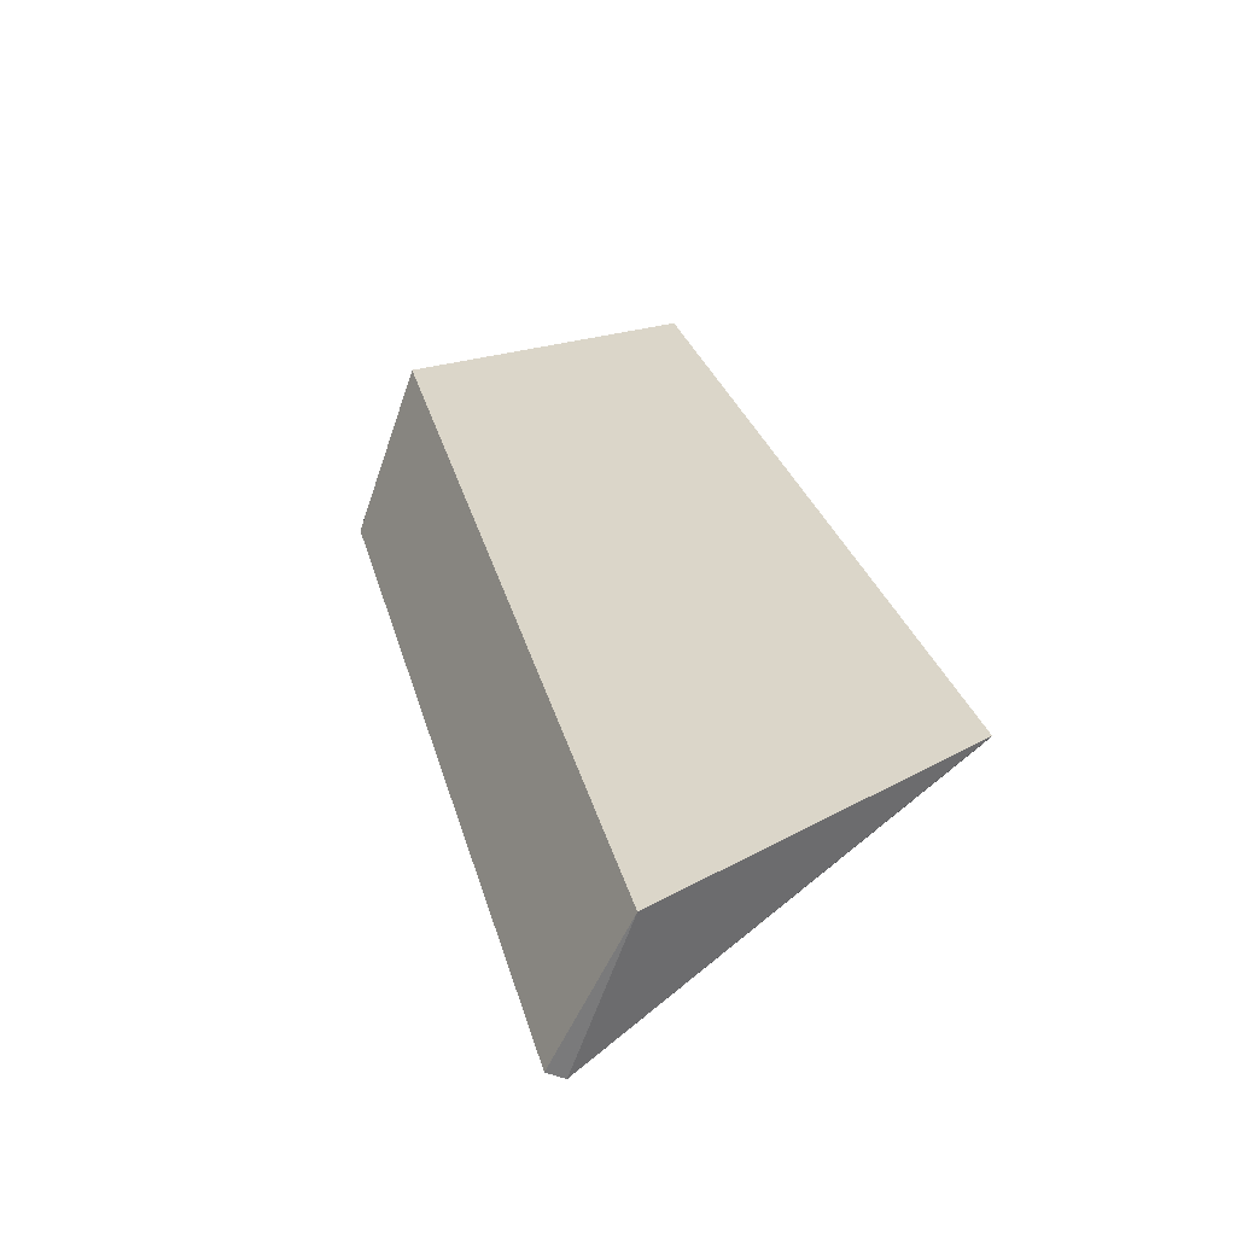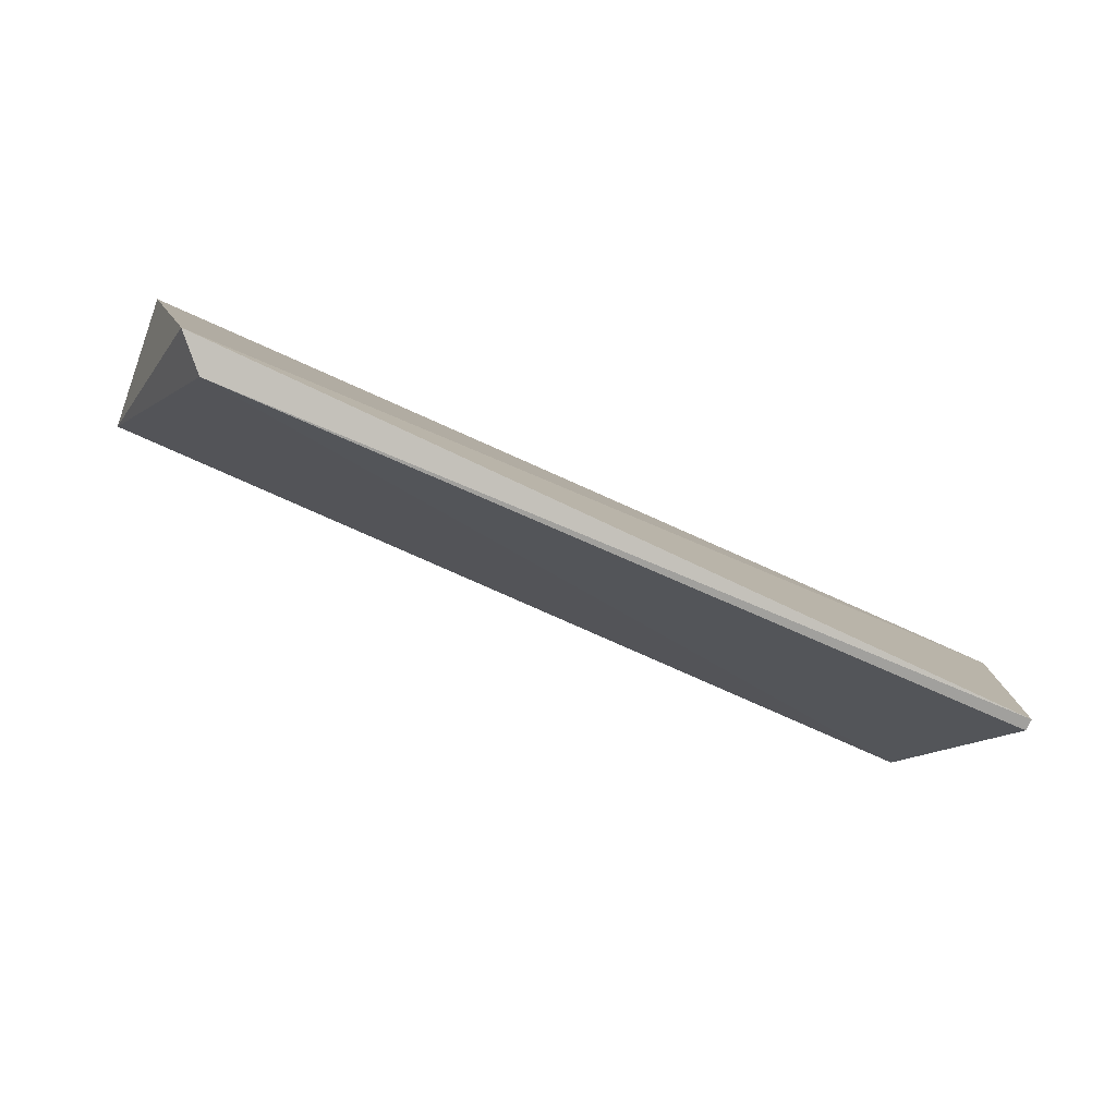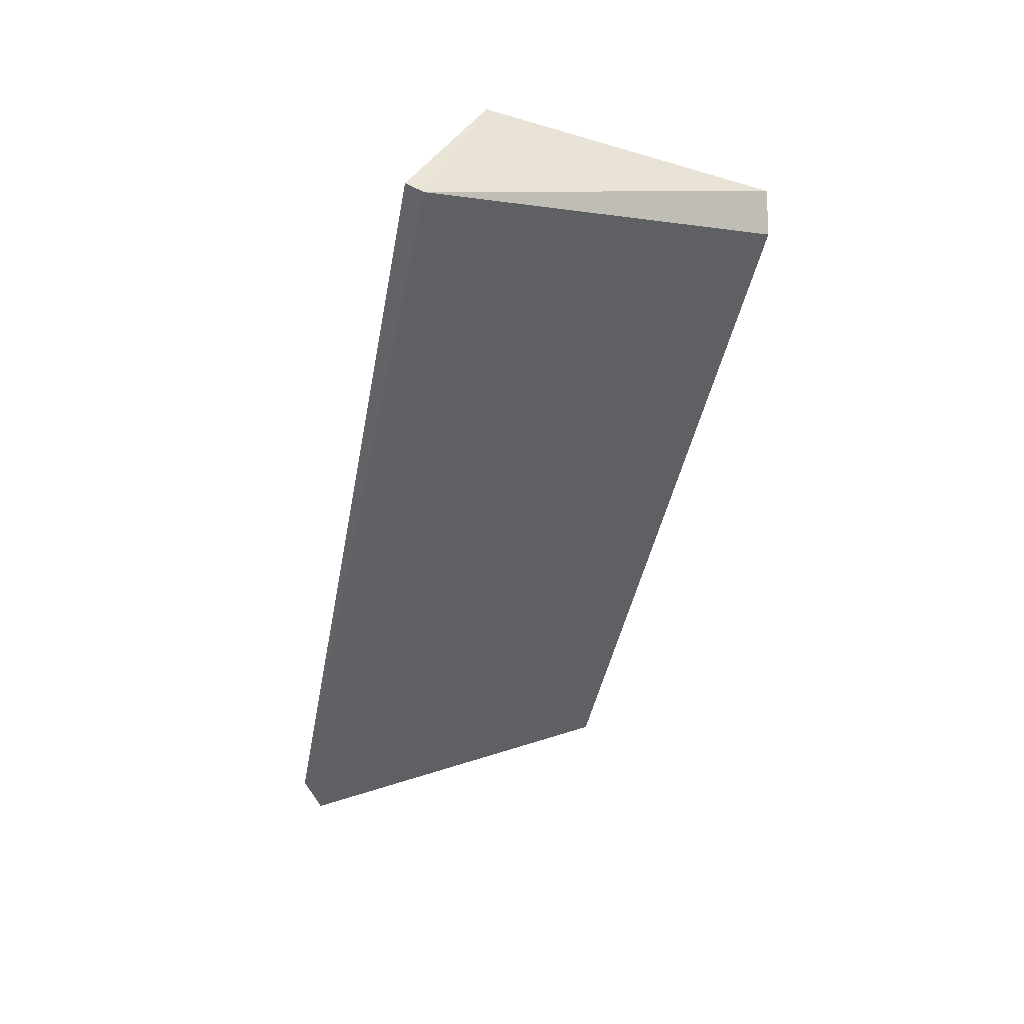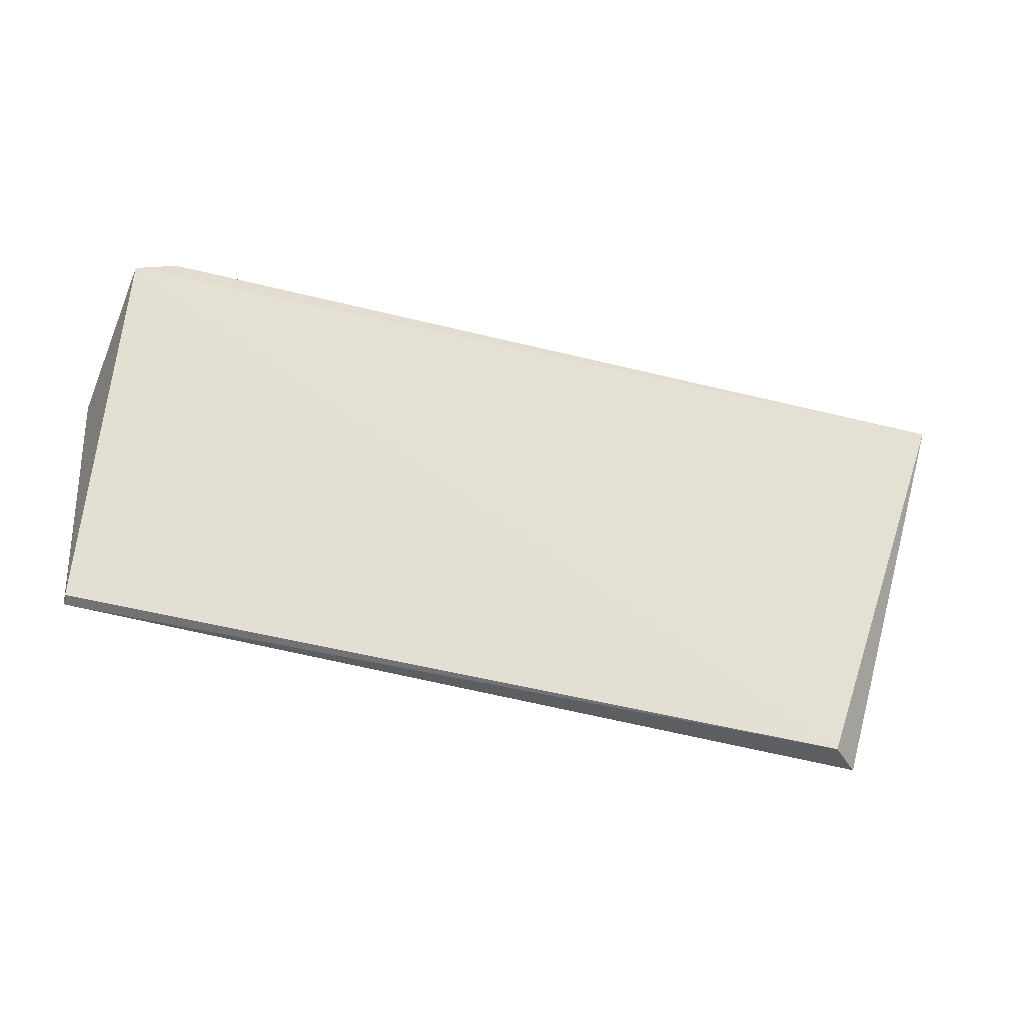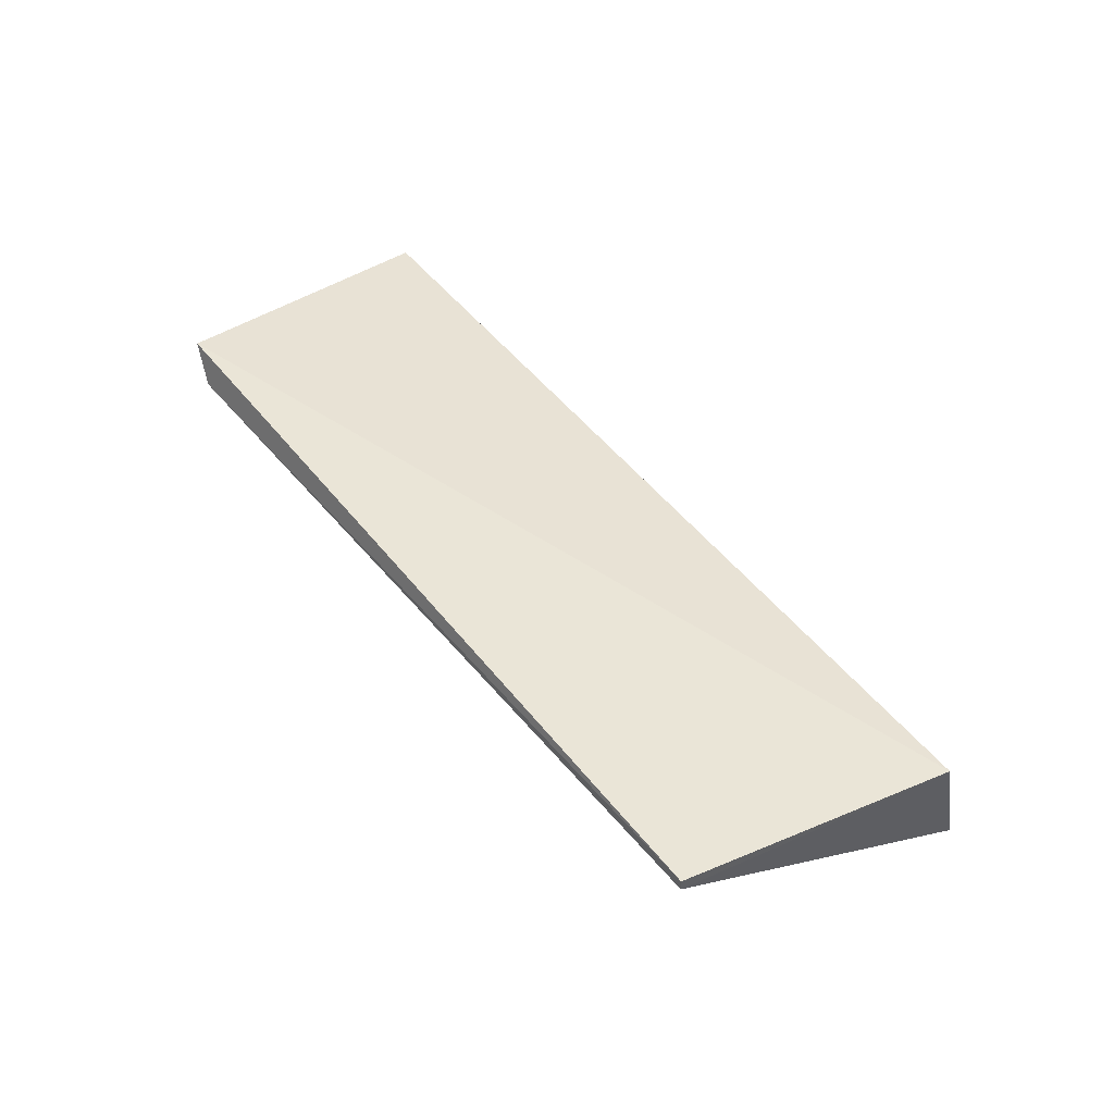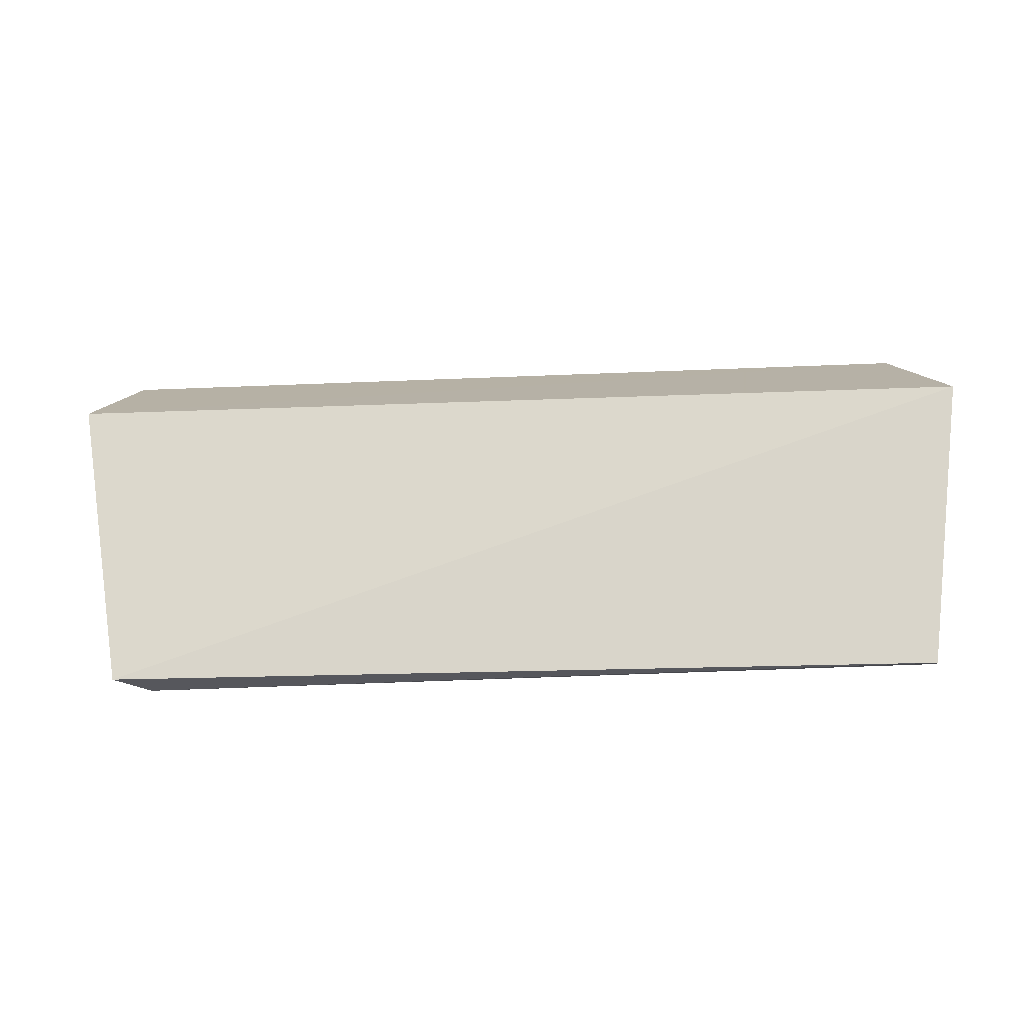
<metadata>
{"format":"obj","ext":"obj","renderer":"f3d","projection":"perspective","resolution":1024,"background":"white","views":[{"elev":33.8,"azim":-106.2,"up":"+Z"},{"elev":-74.7,"azim":-22.6,"up":"+Y"},{"elev":-45.2,"azim":-101.6,"up":"+Z"},{"elev":-52.6,"azim":166.4,"up":"+Y"},{"elev":44.2,"azim":53.8,"up":"+Z"},{"elev":-14.0,"azim":12.1,"up":"+Y"}]}
</metadata>
<code>
v -26.29 -2.122 107.1
v -26.47 -3.777 107.3
v -26.44 -1.808 106.2
v -31.67 -1.665 106.3
v -31.28 -3.749 107.5
v -31.11 -3.794 107.3
v -26.67 -1.665 106.2
v -26.47 -3.773 107.2
v -31.66 -1.985 107.2
v -31.66 -1.565 106.4
f 5 2 1
f 6 4 3
f 6 5 4
f 6 2 5
f 7 1 3
f 7 3 4
f 8 1 2
f 8 3 1
f 8 6 3
f 8 2 6
f 9 5 1
f 9 4 5
f 9 1 7
f 10 9 7
f 10 7 4
f 10 4 9

</code>
